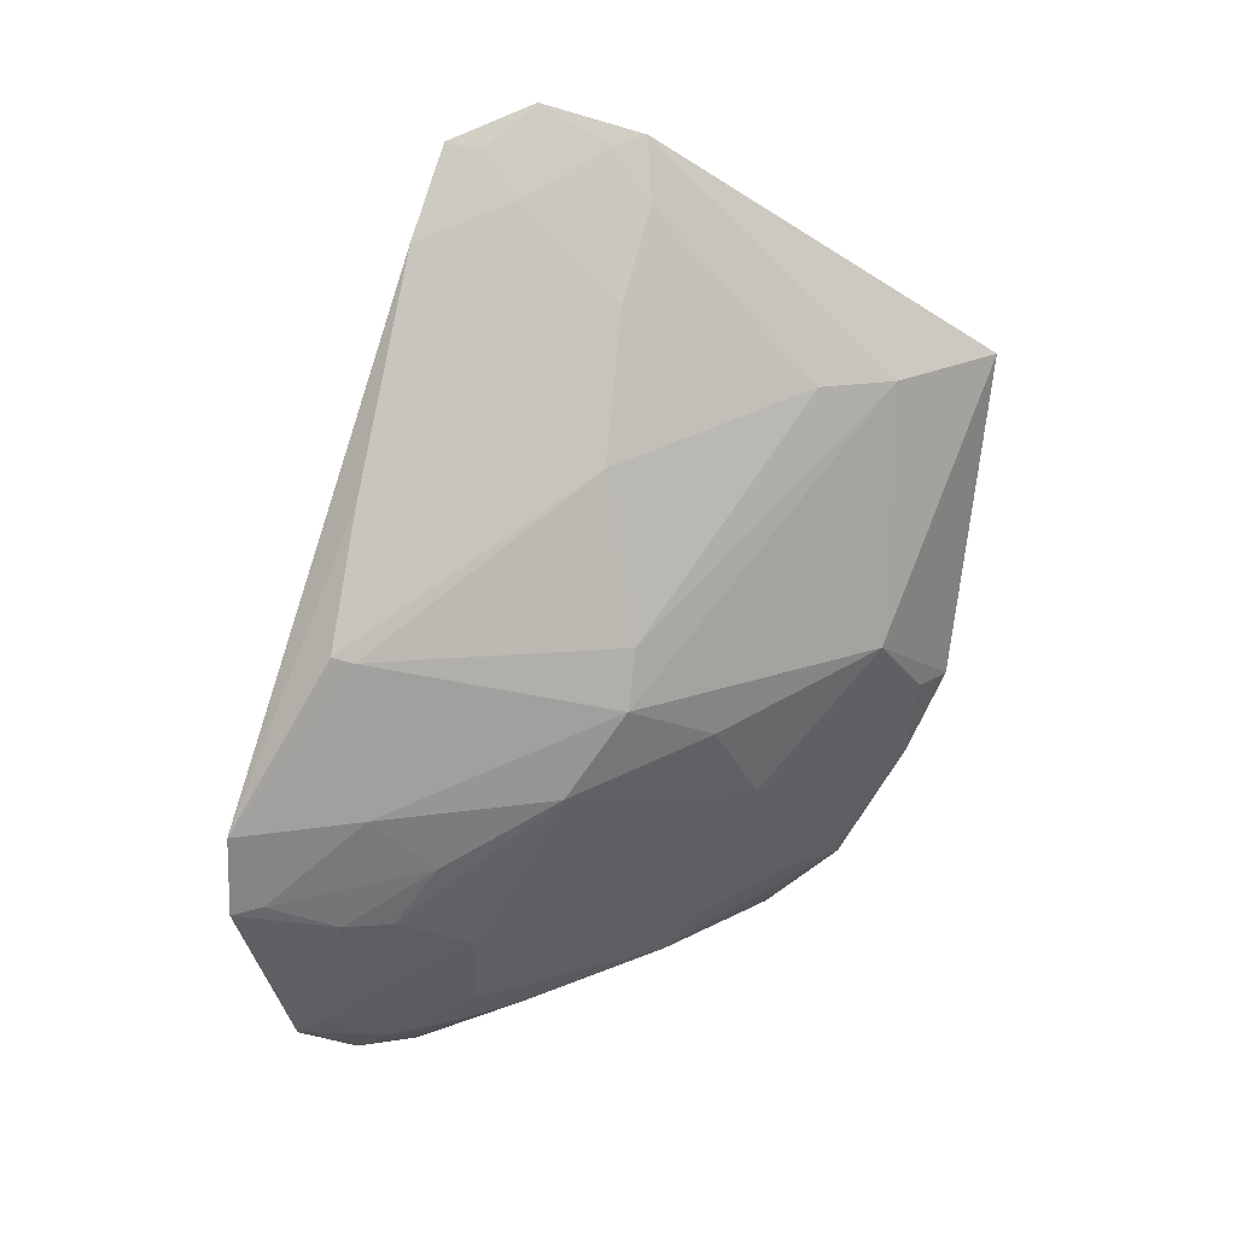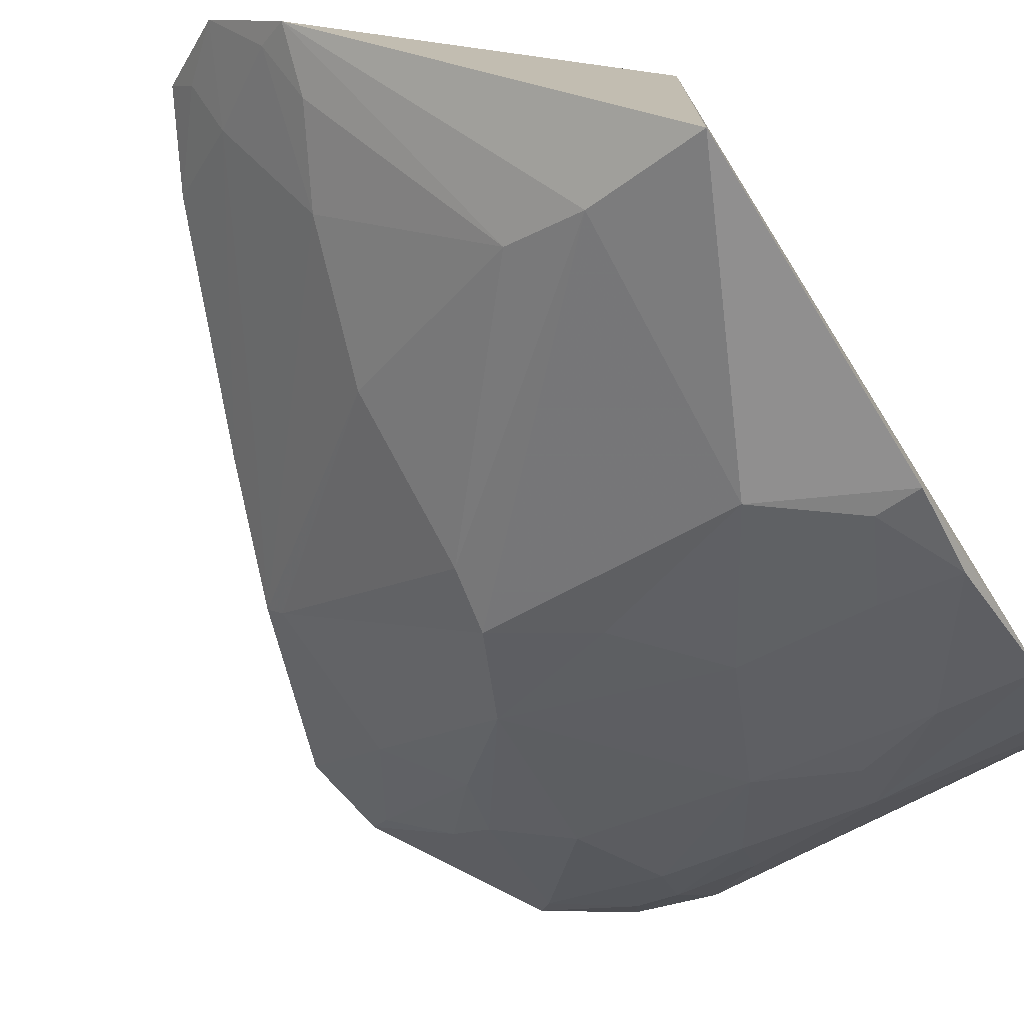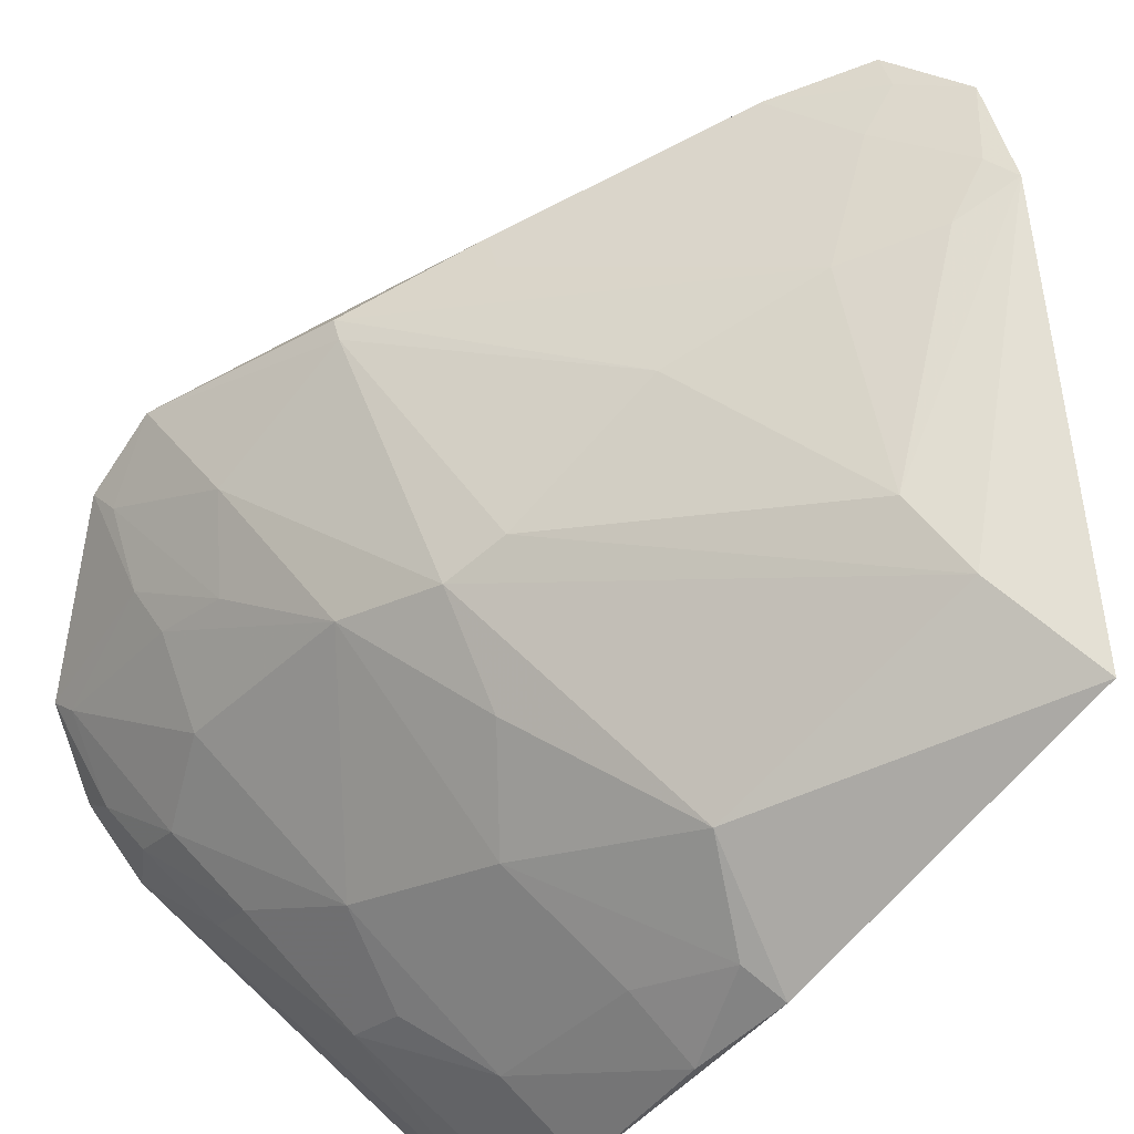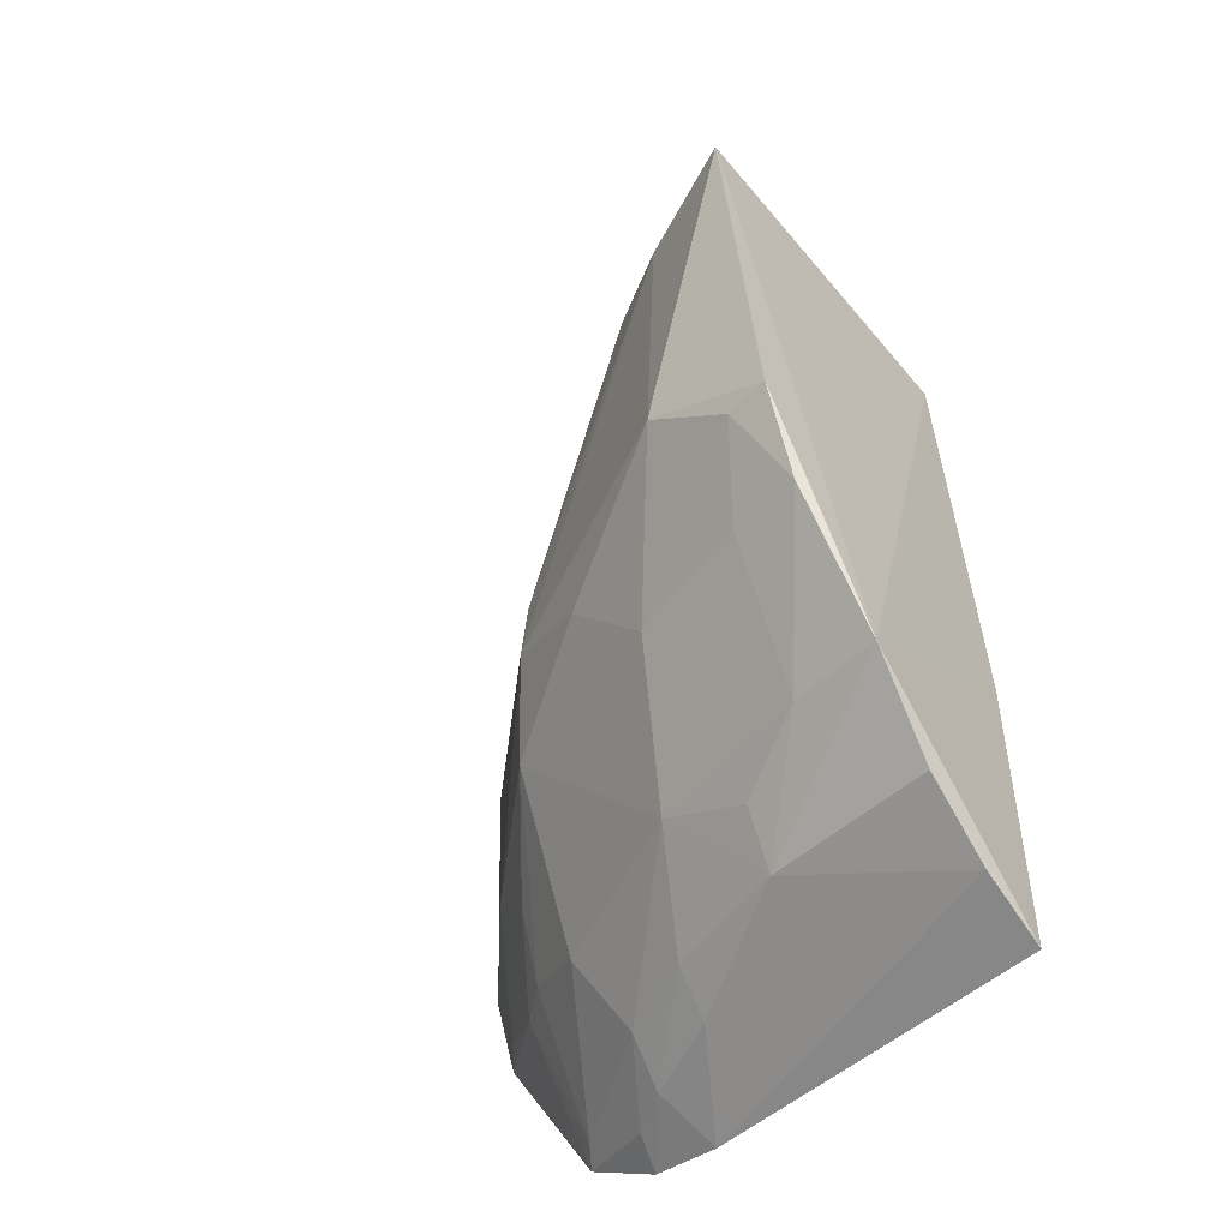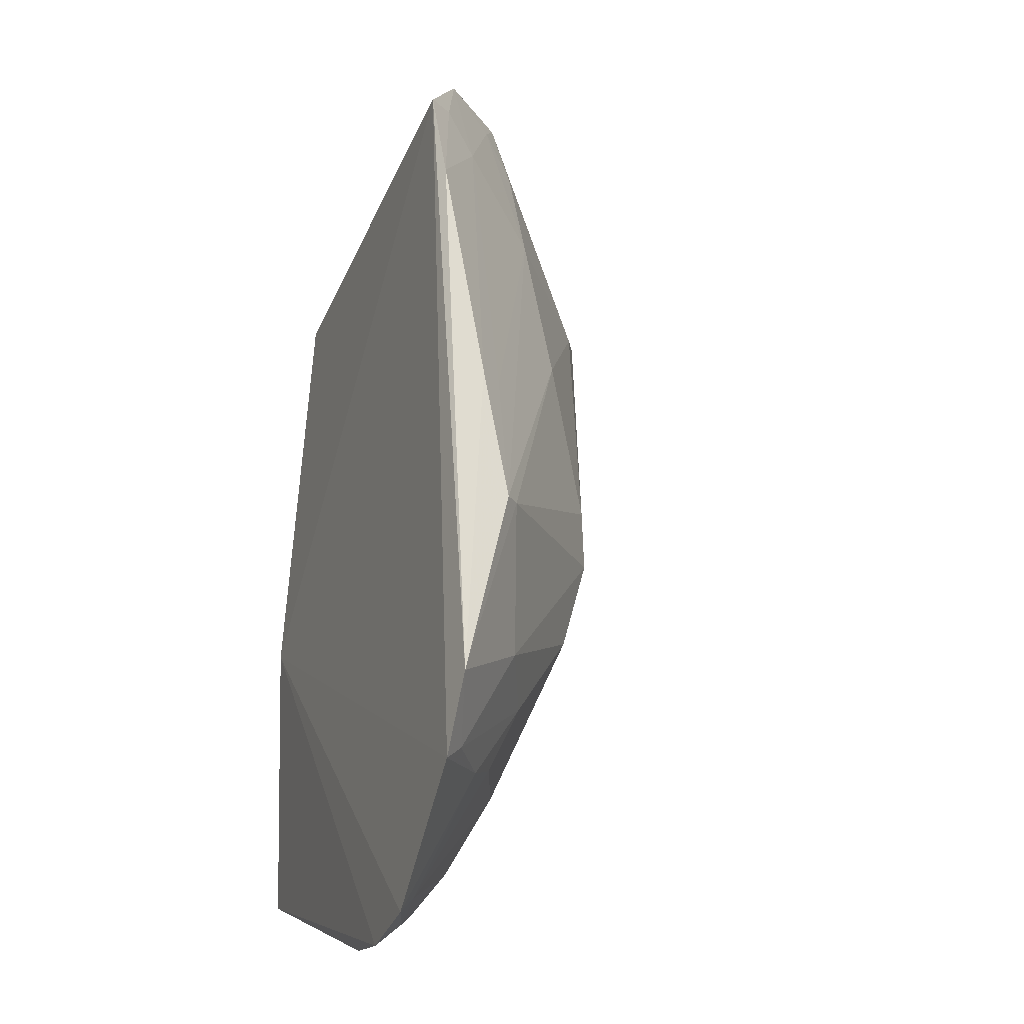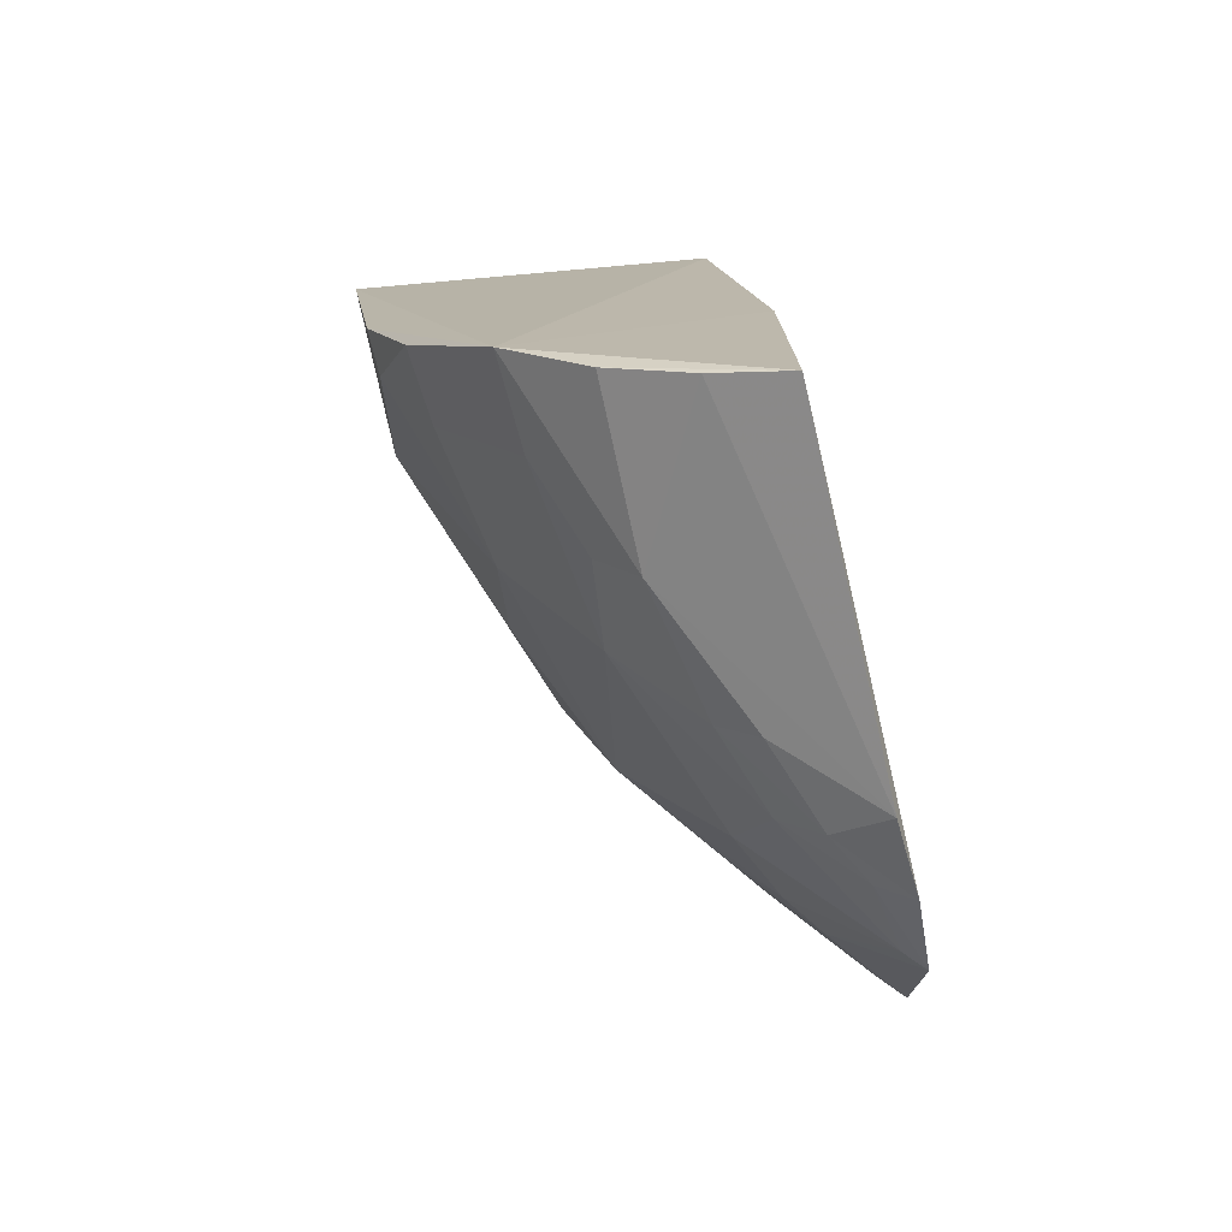
<metadata>
{"format":"obj","ext":"obj","renderer":"f3d","projection":"perspective","resolution":1024,"background":"white","views":[{"elev":16.8,"azim":-55.6,"up":"+Z"},{"elev":-75.2,"azim":30.7,"up":"+Y"},{"elev":-79.5,"azim":-42.5,"up":"+Y"},{"elev":-49.9,"azim":38.0,"up":"+Z"},{"elev":-2.6,"azim":-117.7,"up":"+Z"},{"elev":-75.0,"azim":95.3,"up":"+Z"}]}
</metadata>
<code>
v -0.2343 -0.2761 0.01271
v -0.2299 -0.2194 -0.176
v -0.2348 -0.1562 0.01306
v -0.4438 -0.123 -0.1227
v -0.3283 -0.2282 -0.1012
v -0.2351 -0.1403 -0.2271
v -0.3627 -0.1498 0.08485
v -0.2469 -0.2589 -0.1012
v -0.3781 -0.1309 -0.2138
v -0.2348 -0.141 -0.1233
v -0.3202 -0.1961 0.086
v -0.3186 -0.1978 -0.1713
v -0.2323 -0.2612 -0.1001
v -0.2754 -0.2592 -0.08033
v -0.3718 -0.1995 -0.1162
v -0.291 -0.1849 -0.2005
v -0.4082 -0.1165 -0.2048
v -0.3407 -0.1692 0.09596
v -0.4232 -0.1497 -0.06455
v -0.2587 -0.2421 -0.1283
v -0.2338 -0.2474 -0.1308
v -0.3563 -0.2162 -0.06698
v -0.3019 -0.2283 -0.1288
v -0.3765 -0.1667 -0.1715
v -0.3554 -0.1243 -0.2259
v -0.2338 -0.192 -0.201
v -0.362 -0.1555 -0.1998
v -0.2608 -0.214 -0.1744
v -0.3814 -0.1192 -0.22
v -0.4396 -0.1185 -0.1512
v -0.3779 -0.1477 0.05558
v -0.4158 -0.156 -0.1189
v -0.2715 -0.2596 0.007929
v -0.3594 -0.2156 -0.08736
v -0.355 -0.2041 -0.01182
v -0.3351 -0.1567 -0.2109
v -0.2353 -0.1651 -0.2162
v -0.3342 -0.1698 -0.1989
v -0.4035 -0.1234 -0.2013
v -0.2885 -0.1984 -0.1846
v -0.3632 -0.142 -0.2128
v -0.4136 -0.142 -0.1589
v -0.4074 -0.1482 -0.02031
v -0.3538 -0.1706 0.0675
v -0.4187 -0.1551 -0.06675
v -0.4331 -0.127 -0.1486
v -0.2956 -0.2447 0.008307
v -0.4009 -0.1534 -0.1595
v -0.3962 -0.1678 -0.1388
v -0.3563 -0.1595 0.08239
v -0.3293 -0.189 0.08281
v -0.3402 -0.2001 0.03679
v -0.4005 -0.1577 -0.02355
v -0.3256 -0.2012 0.06553
f 1 2 3
f 10 3 2
f 10 2 6
f 10 7 3
f 11 1 3
f 13 2 1
f 14 13 1
f 14 8 13
f 18 11 3
f 18 3 7
f 21 13 8
f 21 2 13
f 21 8 20
f 23 14 5
f 23 12 20
f 23 20 8
f 23 8 14
f 23 15 12
f 23 5 15
f 24 12 15
f 26 6 2
f 26 2 16
f 27 12 24
f 28 16 2
f 28 20 12
f 28 21 20
f 28 2 21
f 29 17 10
f 29 10 6
f 29 6 25
f 29 9 17
f 30 4 7
f 30 7 10
f 30 10 17
f 31 7 4
f 33 14 1
f 33 1 11
f 34 5 14
f 34 33 22
f 34 14 33
f 34 15 5
f 34 32 15
f 36 25 16
f 37 25 6
f 37 16 25
f 37 26 16
f 37 6 26
f 38 16 12
f 38 12 27
f 38 36 16
f 39 27 24
f 39 17 9
f 39 9 27
f 40 28 12
f 40 12 16
f 40 16 28
f 41 29 25
f 41 9 29
f 41 25 36
f 41 27 9
f 41 38 27
f 41 36 38
f 42 30 17
f 42 17 39
f 43 31 4
f 43 4 19
f 44 31 43
f 45 19 4
f 45 4 32
f 45 32 34
f 45 34 22
f 45 35 19
f 45 22 35
f 46 32 4
f 46 4 30
f 46 30 42
f 47 33 11
f 47 35 22
f 47 22 33
f 48 24 15
f 48 42 39
f 48 39 24
f 49 15 32
f 49 46 42
f 49 32 46
f 49 48 15
f 49 42 48
f 50 44 18
f 50 18 7
f 50 7 31
f 50 31 44
f 51 11 18
f 51 18 44
f 52 19 35
f 52 51 44
f 52 35 47
f 53 43 19
f 53 19 52
f 53 52 44
f 53 44 43
f 54 11 51
f 54 51 52
f 54 52 47
f 54 47 11

</code>
